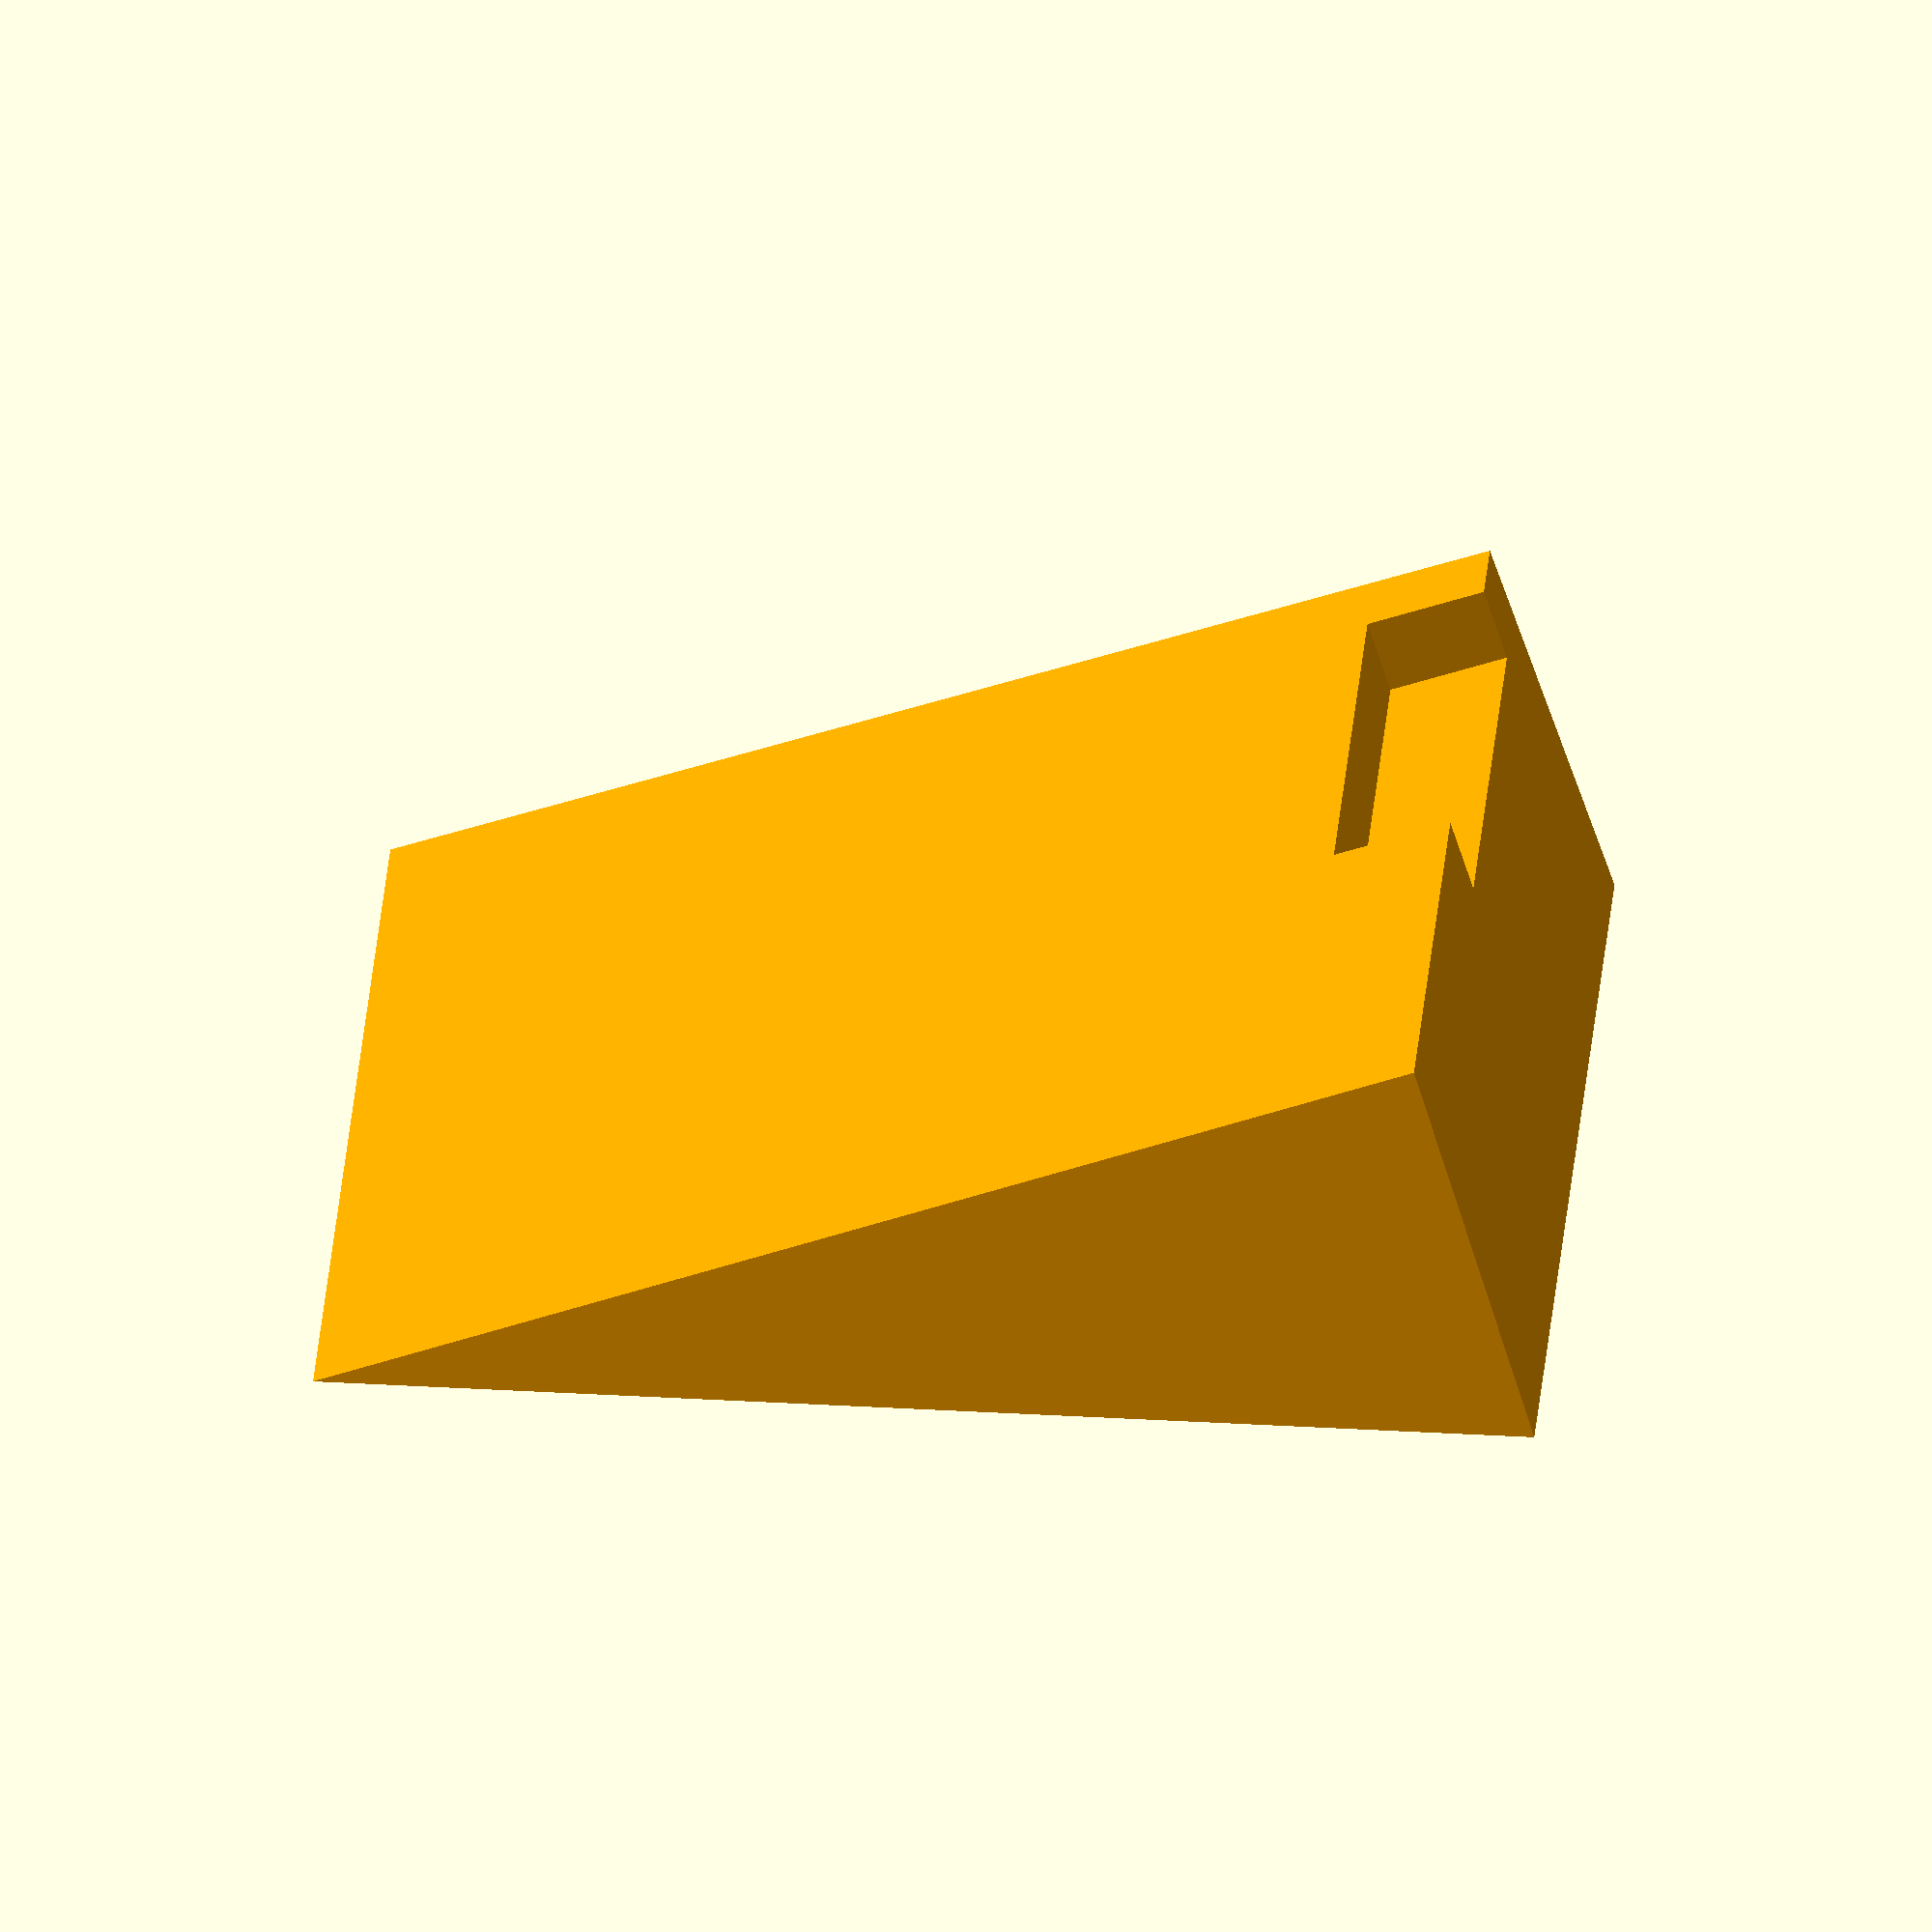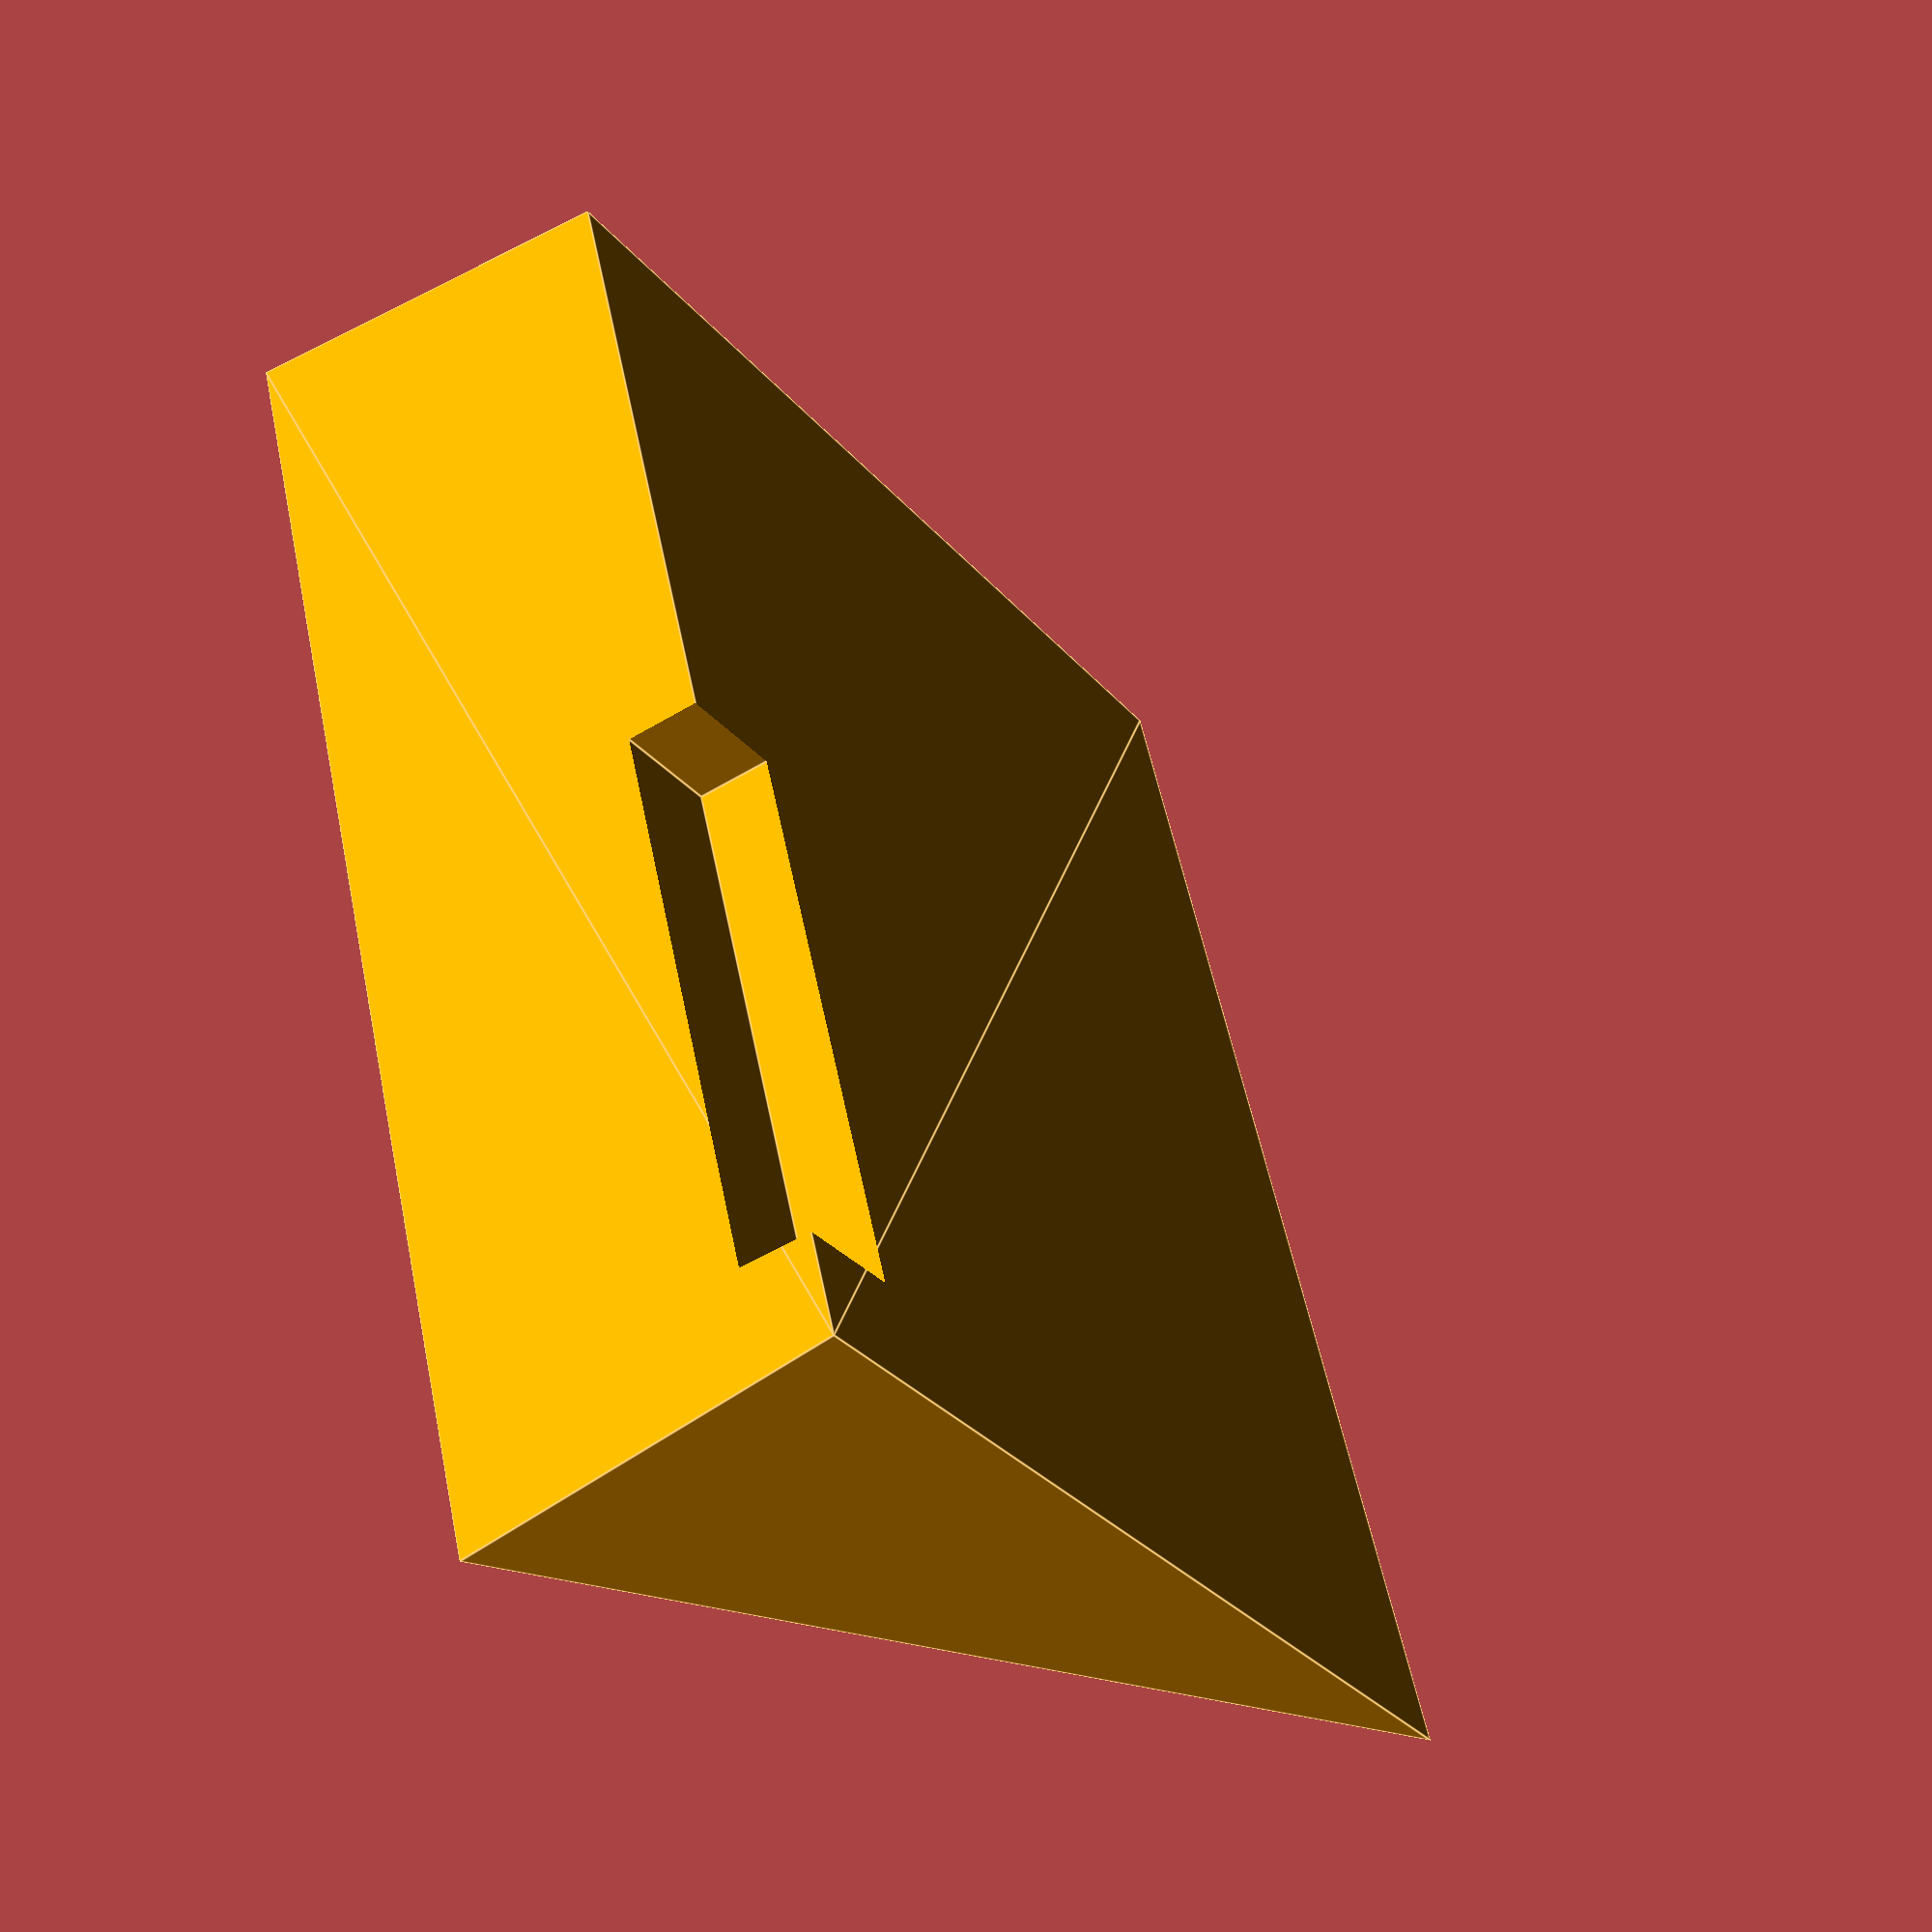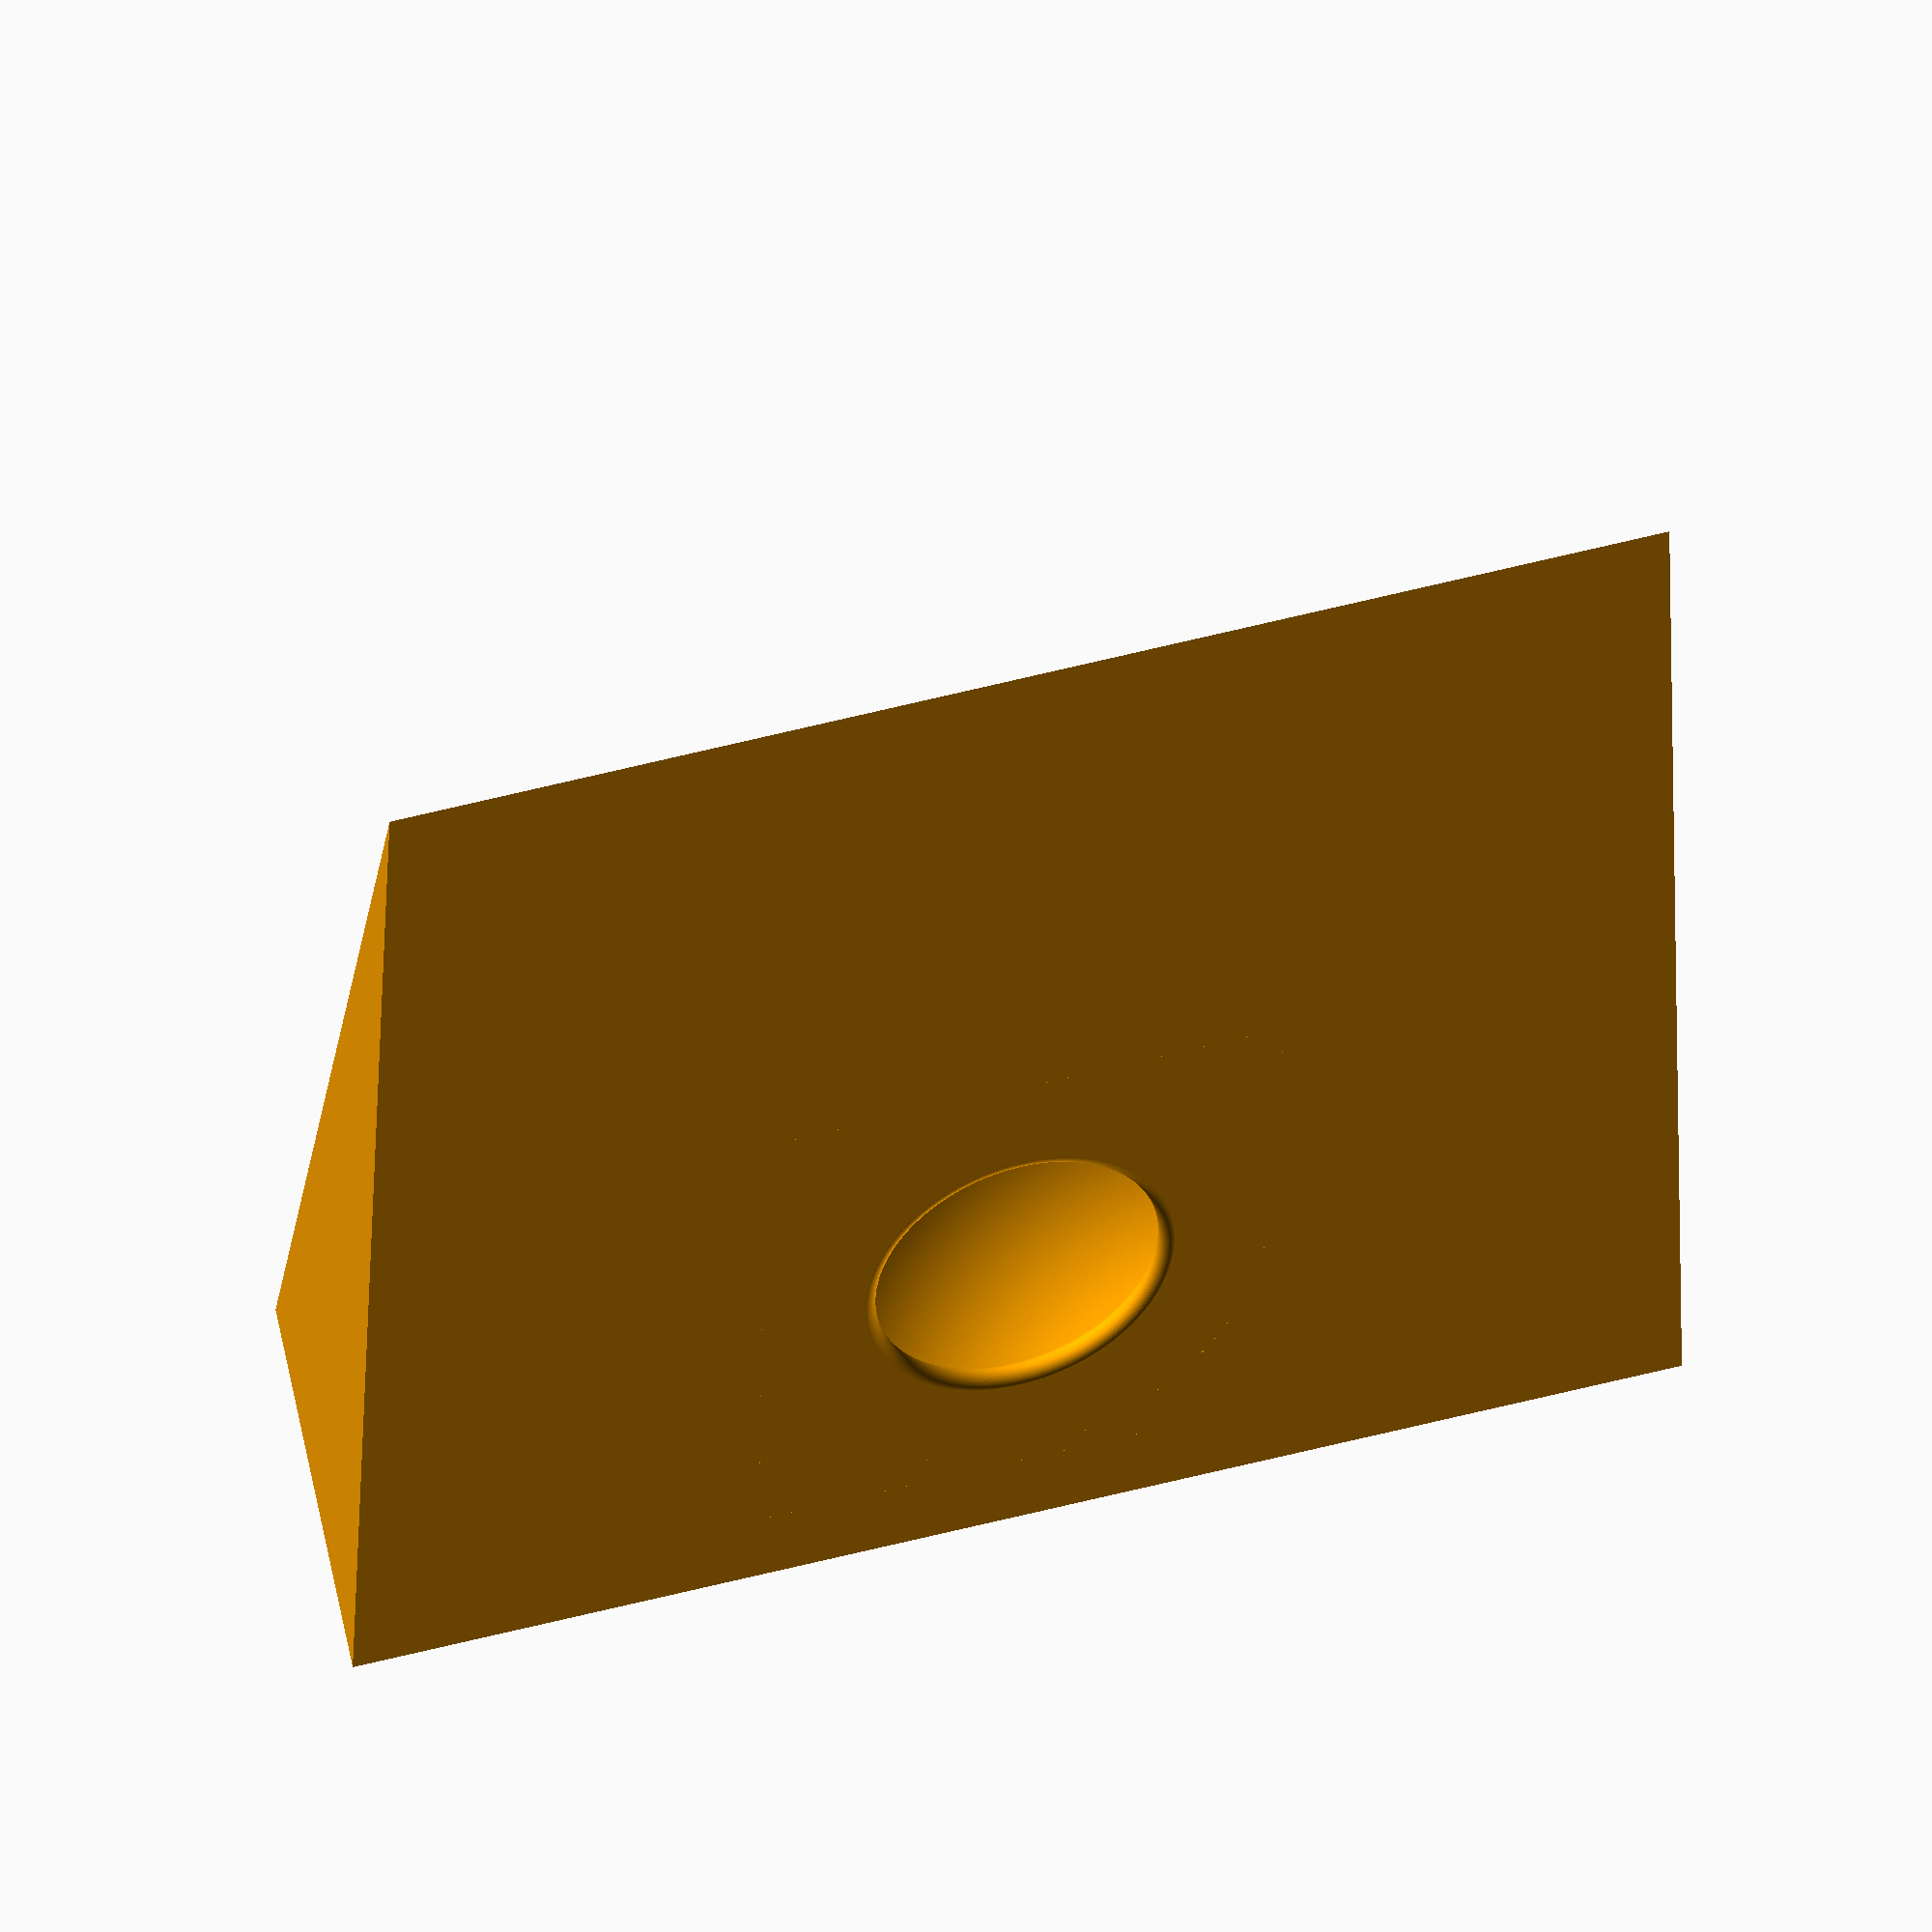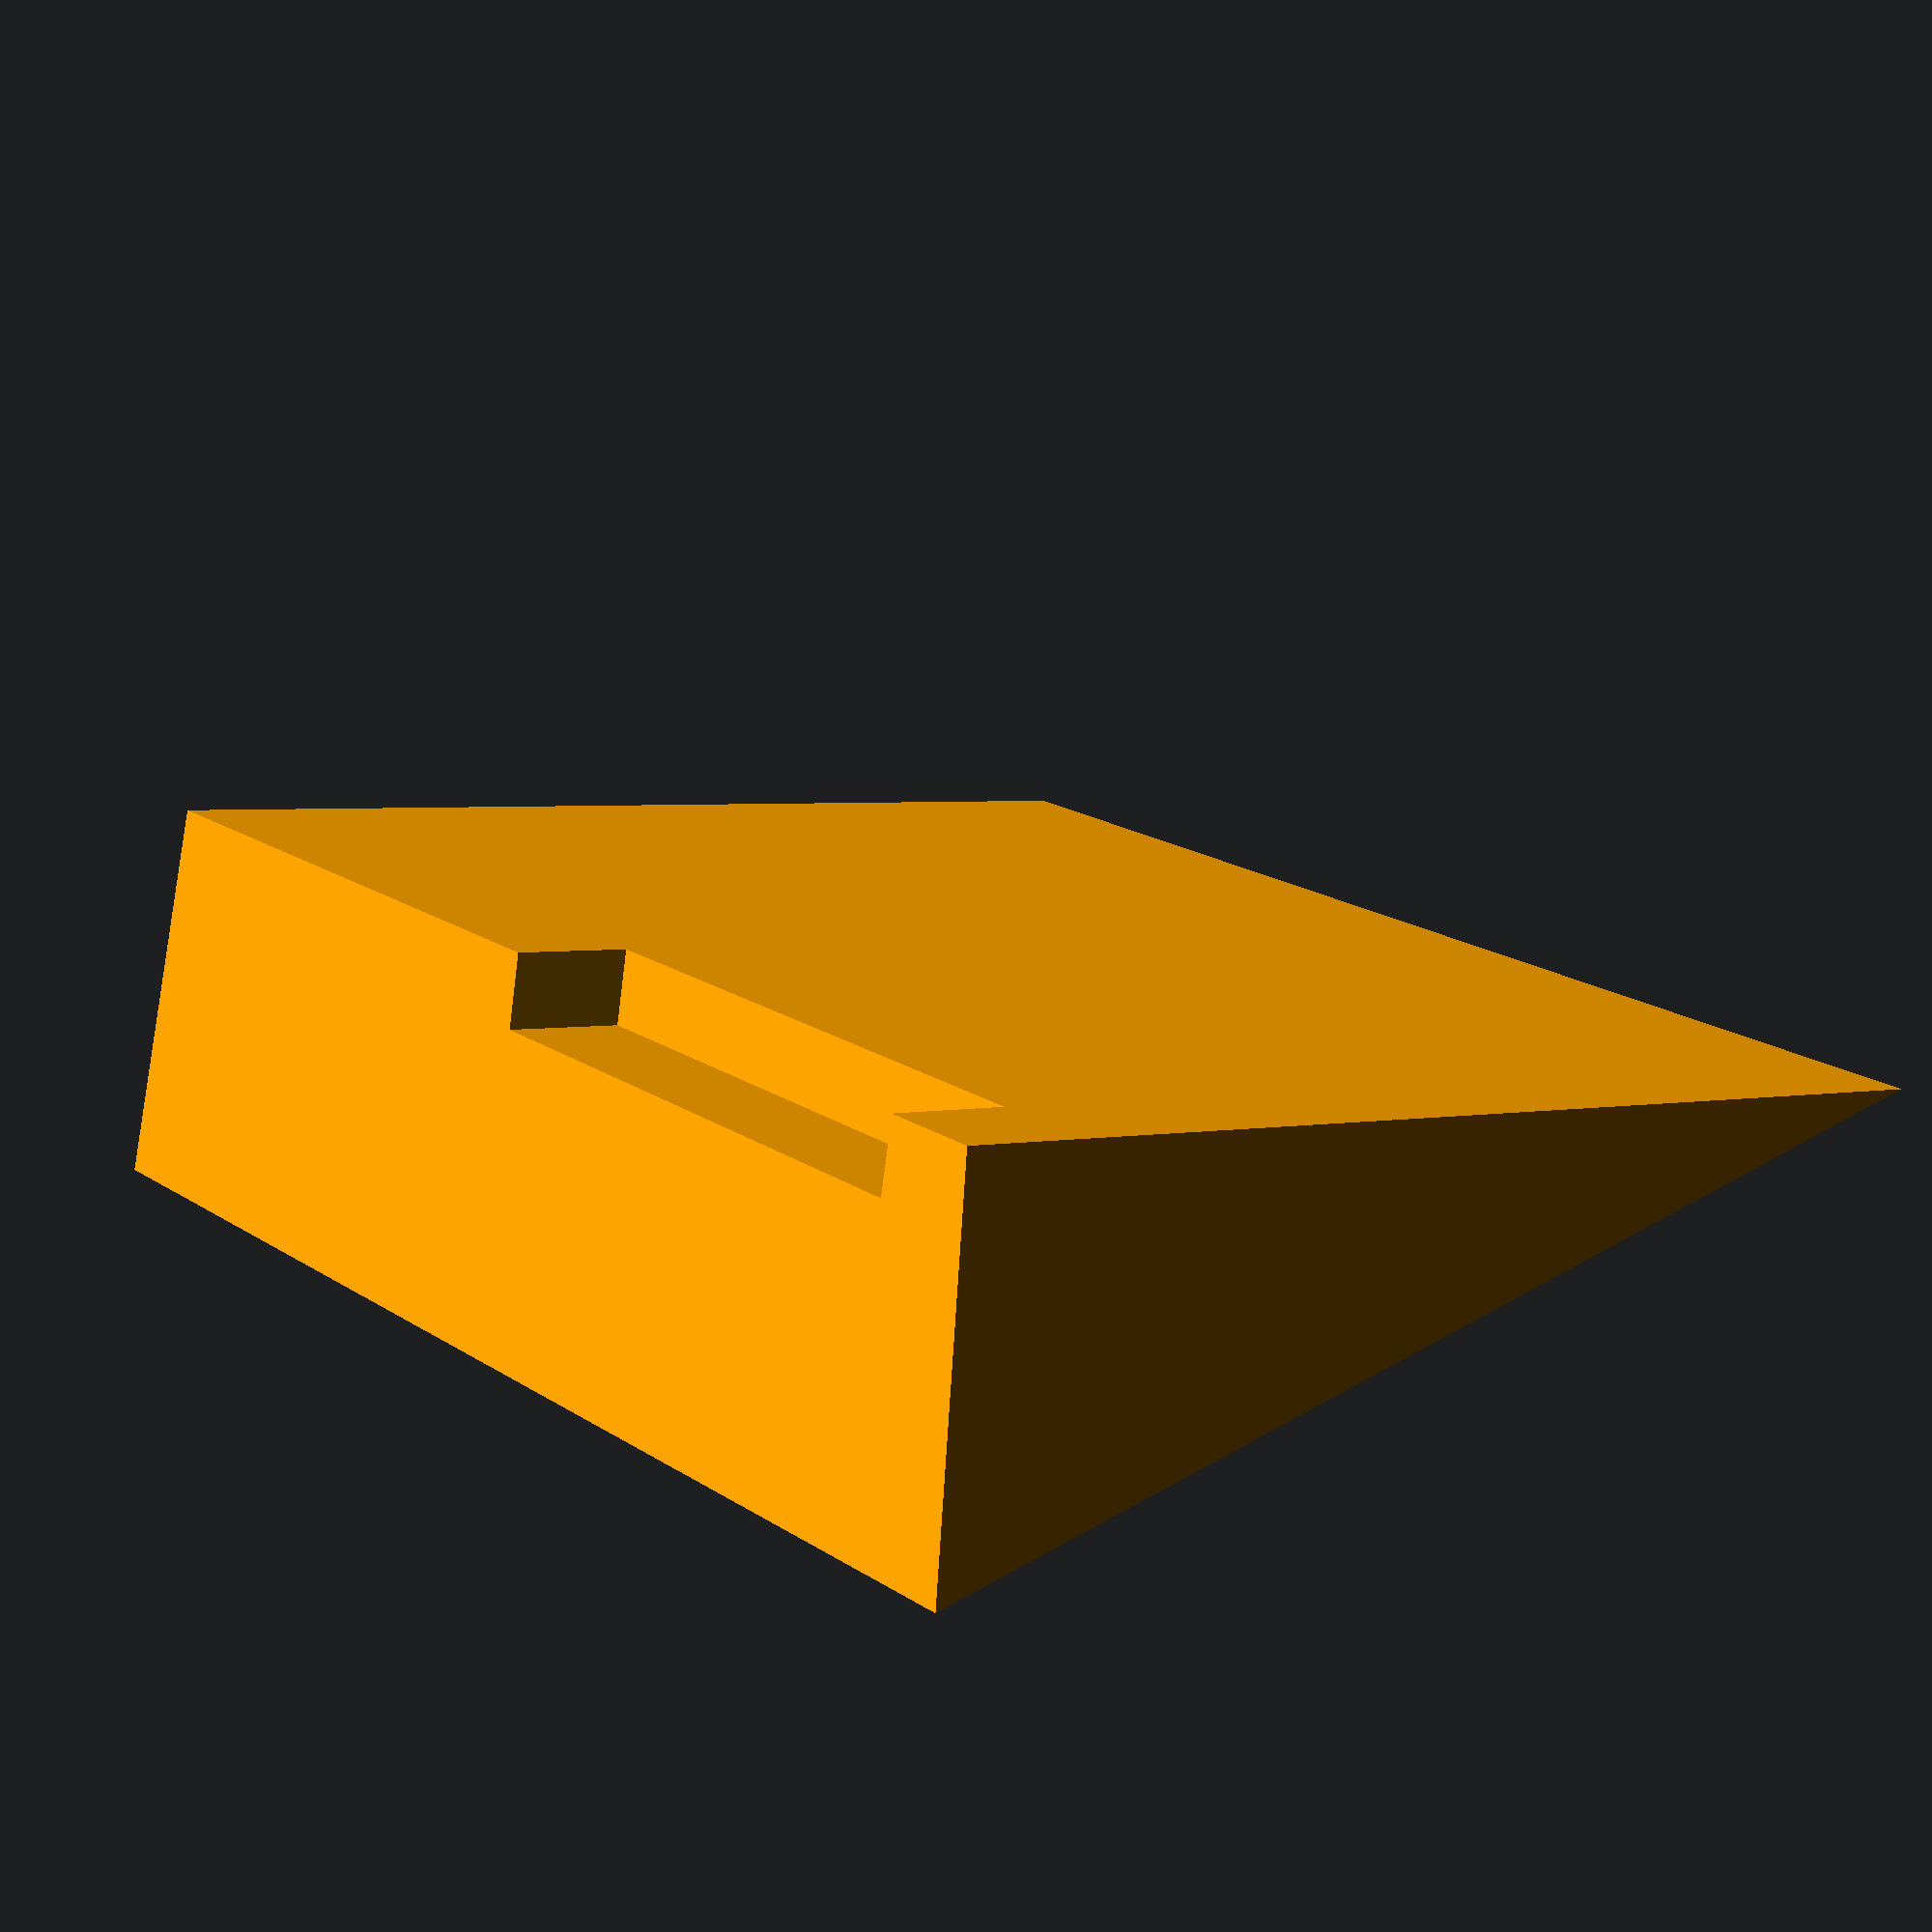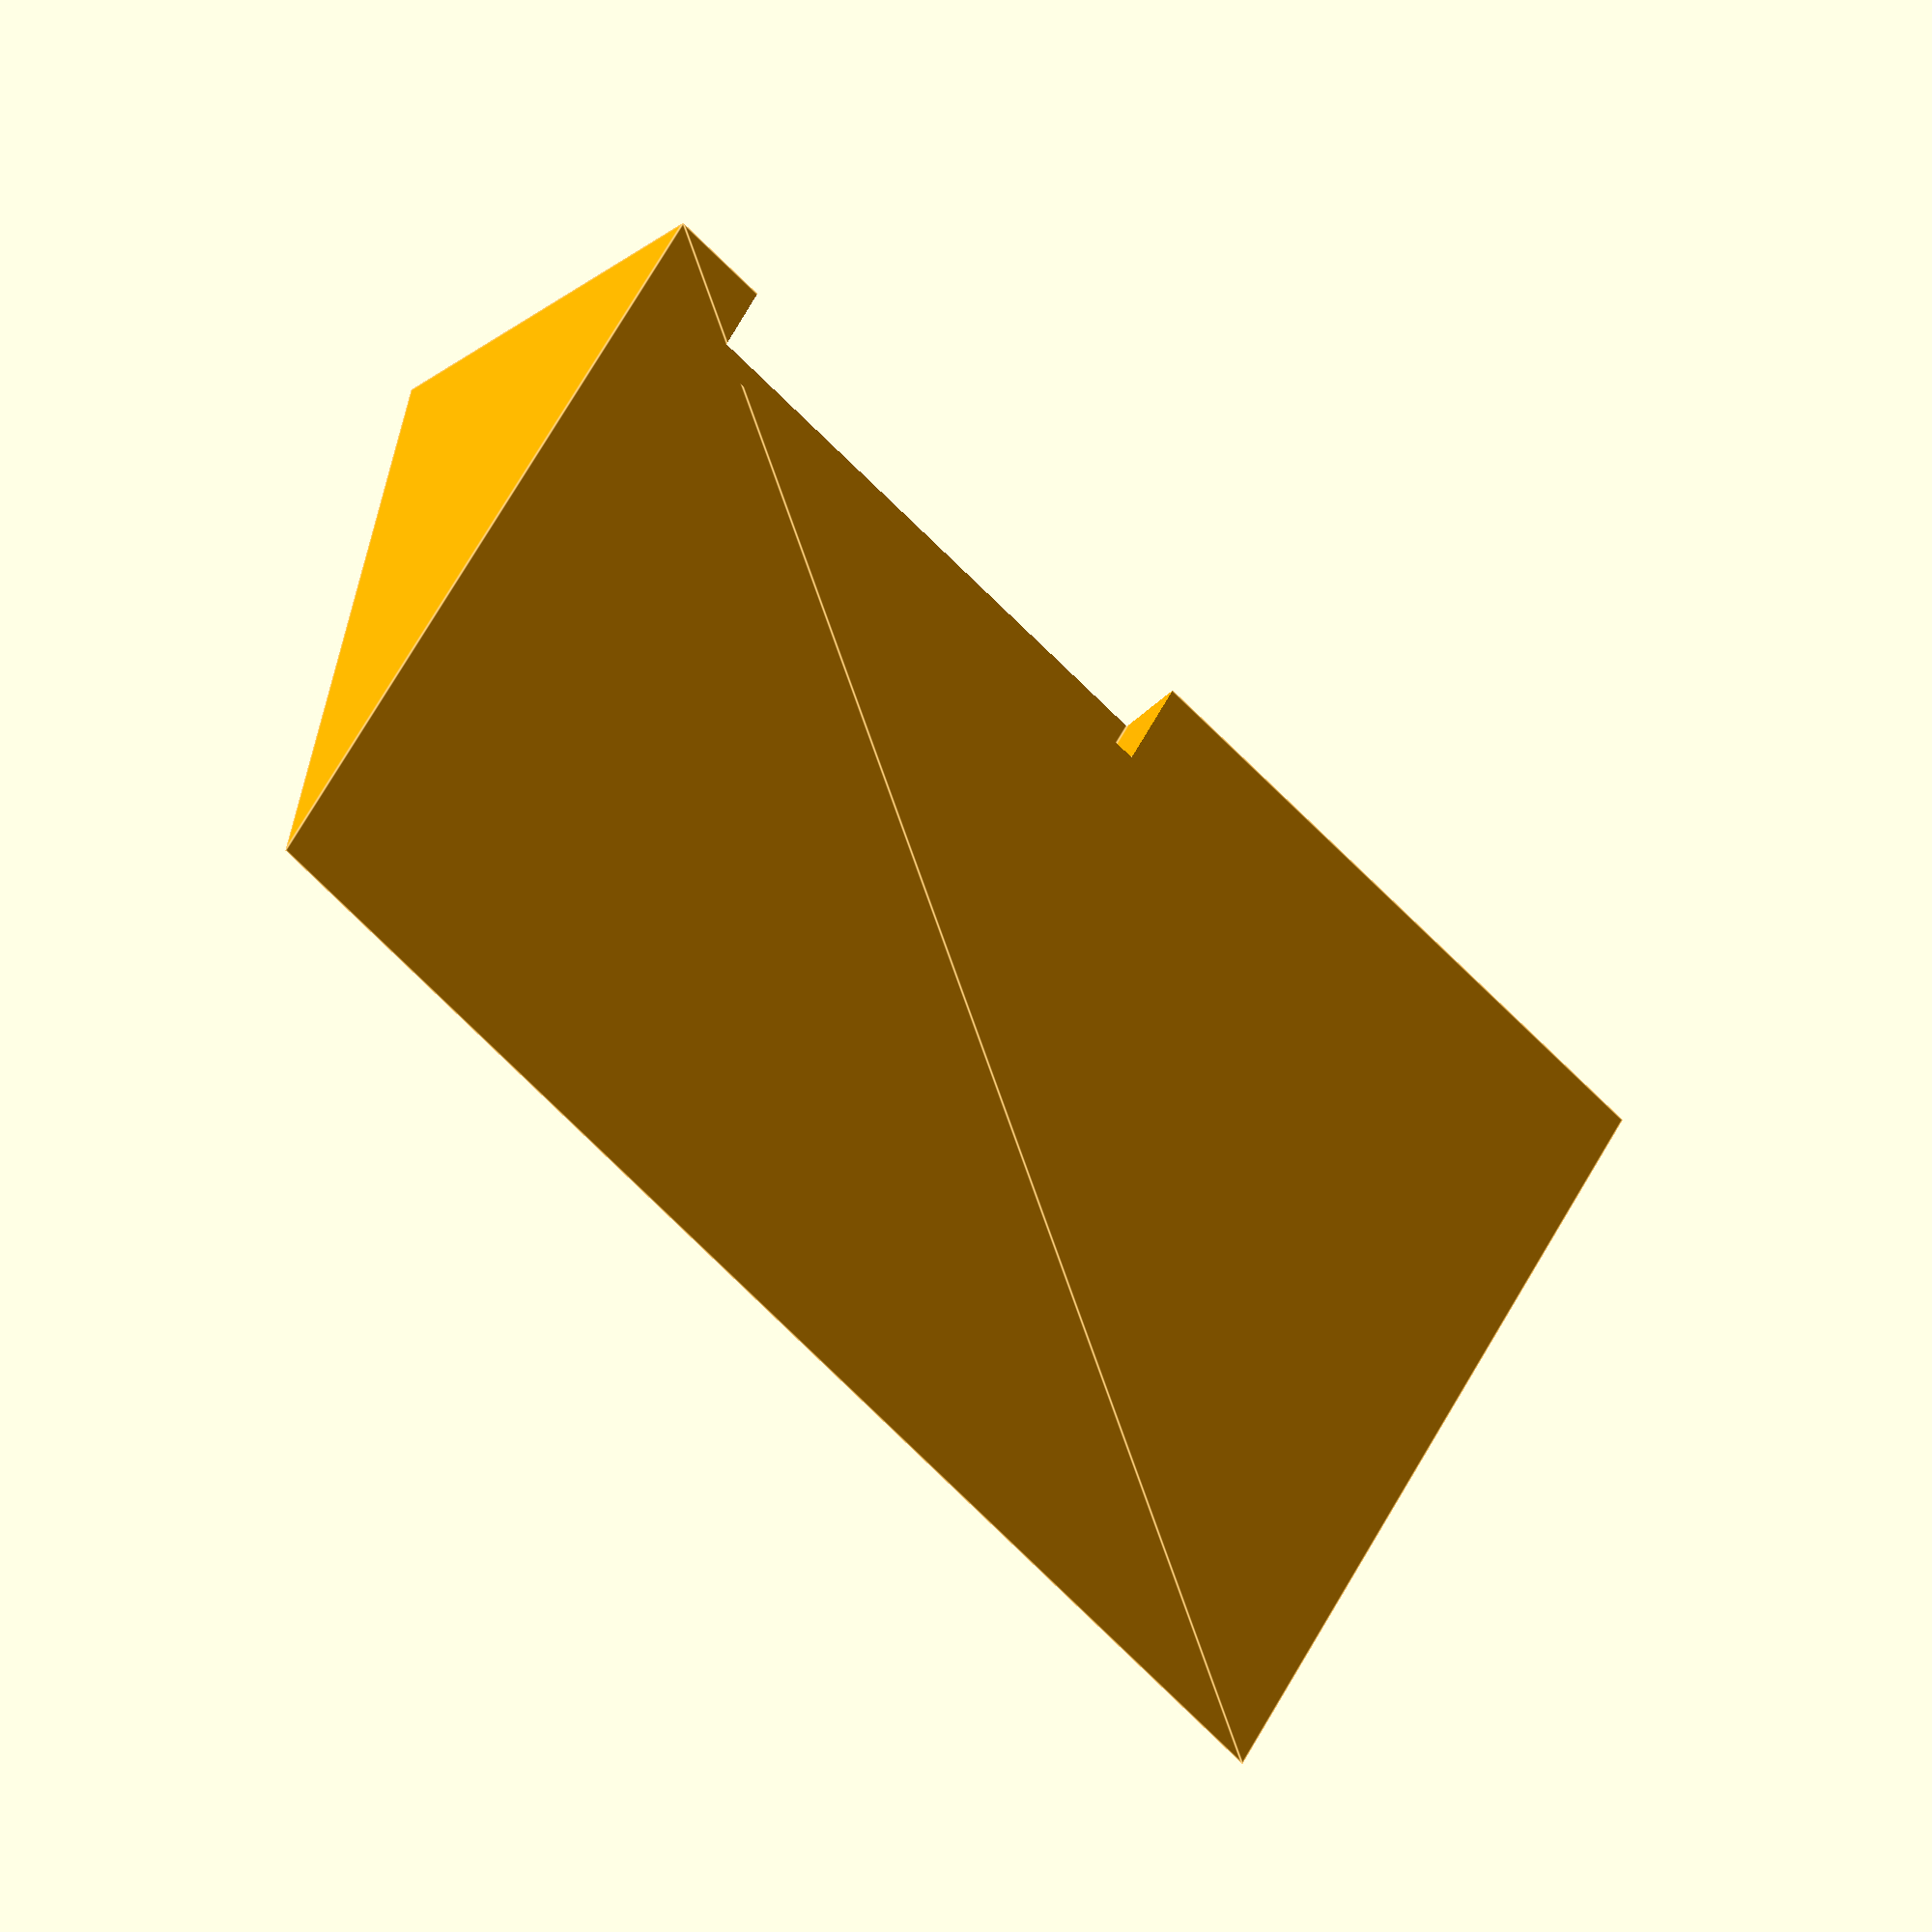
<openscad>
text = "";


{
width_front_top = 107.7; // AD
width_front_bottom = 101.8; // BC
width_back = 103.7; // EF
top_length = 94.5; // AF
bottom_length = 89.4; // BF

height_front_angled = sqrt(pow(top_length, 2) - pow(bottom_length, 2));

lower_y = (pow(top_length, 2) + pow(height_front_angled, 2) - pow(bottom_length, 2)) / (2 * top_length);
lower_z = sqrt(pow(height_front_angled, 2) - pow(lower_y, 2));

_points = [[0,0,0], 
           [width_front_top/2 - width_front_bottom/2,lower_y,-lower_z], 
           [width_front_top/2 + width_front_bottom/2,lower_y,-lower_z], 
           [width_front_top, 0, 0],
           [width_front_top/2 + width_back/2,top_length,0],
           [width_front_top/2 - width_back/2,top_length,0]];
_centre = [width_front_top/2, top_length/2, 0];

//_centre = [51.95, 47, 0];
//_points = [[-1.75, 0, 0], [0, 0, -31], [103.9, 0, -31], [107.4-1.75, 0, 0], [103.9, 94.3, 0], [0, 94.0, 0]];
_faces = [[1, 0, 3, 2], [2, 3, 4], [0, 5, 4, 3], [0, 1, 5], [1,2,4,5]];

// MAIN SHAPE
// Remove the debossed lettering
difference()
{
    translate(-_centre) difference()
    {
        // The MAIN shape
        color("orange")
        {
            polyhedron(points=_points, faces=_faces, convexity=10);
        }
        // SATA cutout cube
        color("orange") translate([11,lower_y-2,-lower_z-2]) rotate([asin(lower_z/bottom_length),0,0]) cube([45, 12, 7]);
    }

    // The sphere to remove for the finger
    color("orange") translate([0, -20, 0]) sphere(20, $fn = 360);
    
    // The lettering to debosse
    color("orange") translate([0, ((47+20)/2) - 20, -2]) linear_extrude(2.1) text(text, font="Courier New:style=Bold", size = 20, halign="center", valign="center");
}

// HANDLE
// Remove handle hole
// Join the Finger-hole cover

// I need to make a donut the size of d=25 with its own d at 2
difference()
{
    // Add the handle
    color("orange") translate([-21, -41, -2]) cube([42, 42, 2]);
    
    
    //Handle Hole
    translate([0, -20, -3]) cylinder(5, d=25);
}
color("orange") translate([0, -20, -1]) rotate_extrude(convexity = 10, $fn = 360) translate([25/2, 0, 0]) circle(d=2, $fn = 100);

} //end rotate
// Dimensions:
/*
in CM

width top 10.83
width top chamfer point 10.74
width bottom ?10.39
width back 10.39

height front 3.1

length 9.40
_points = [[-1.75, 0, 0], [0, 0, -31], [103.9, 0, -31], [107.4-1.75, 0, 0], [103.9, 94.3, 0], [0, 94.0, 0]];

NEW
(103.7 ask => 103.9)

width front top (chamfer point) 107.7
width front bottom ?101.8
width back 103.7

height front 29.9

top length 94.1
bottom length 87.6

_points = [[0, 0, 0], [0, 0, -31], [103.9, 0, -31], [107.4-1.75, 0, 0], [103.9, 94.3, 0], [0, 94.0, 0]];

*/





</openscad>
<views>
elev=246.6 azim=266.7 roll=0.9 proj=o view=solid
elev=224.5 azim=105.0 roll=39.2 proj=p view=edges
elev=133.1 azim=180.6 roll=197.8 proj=o view=solid
elev=246.7 azim=128.1 roll=352.3 proj=p view=solid
elev=242.1 azim=350.6 roll=43.8 proj=o view=edges
</views>
